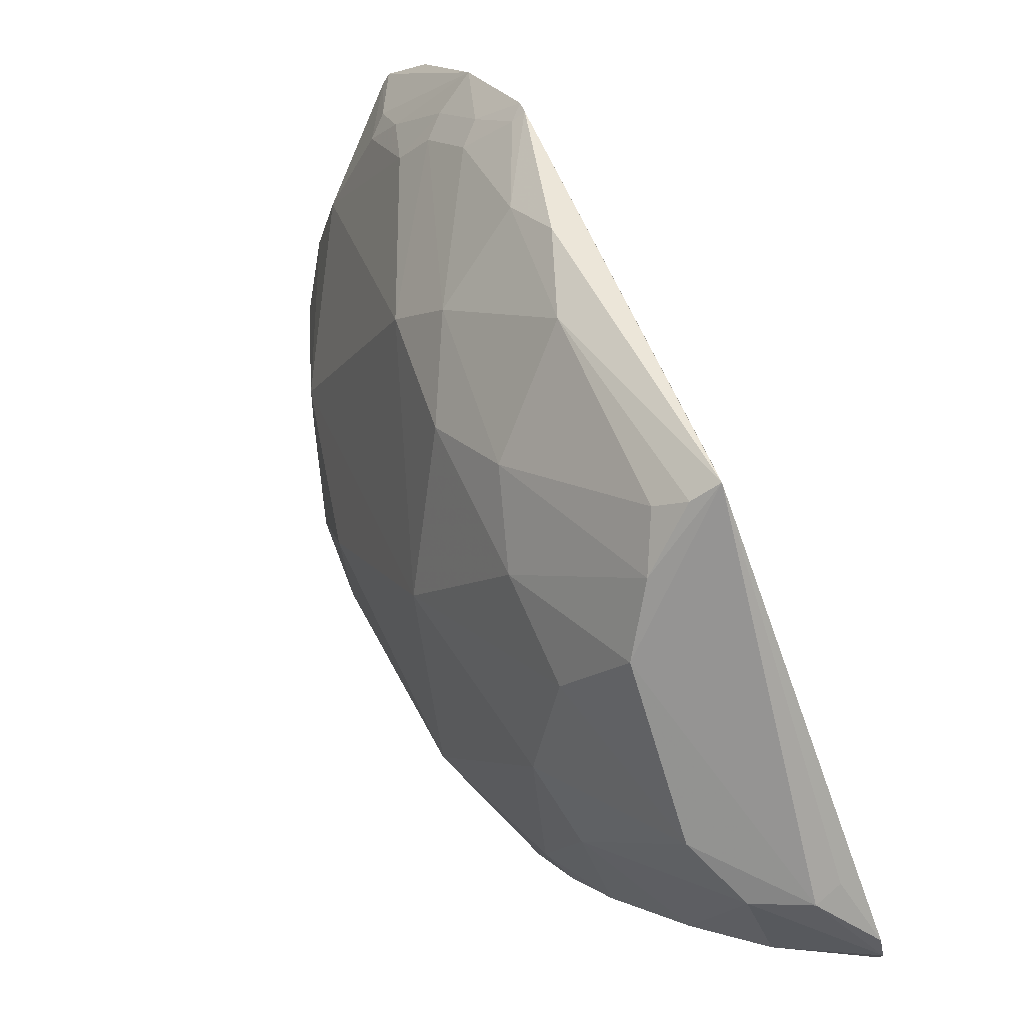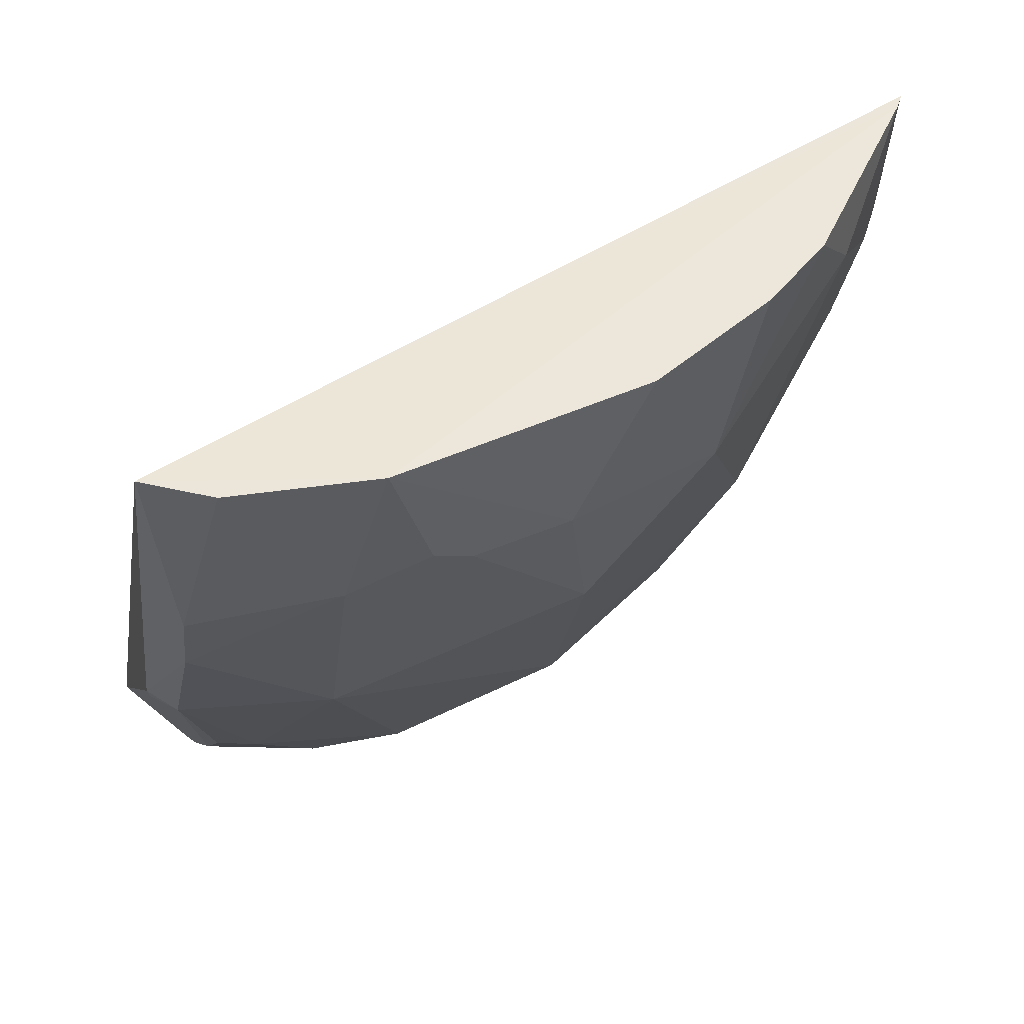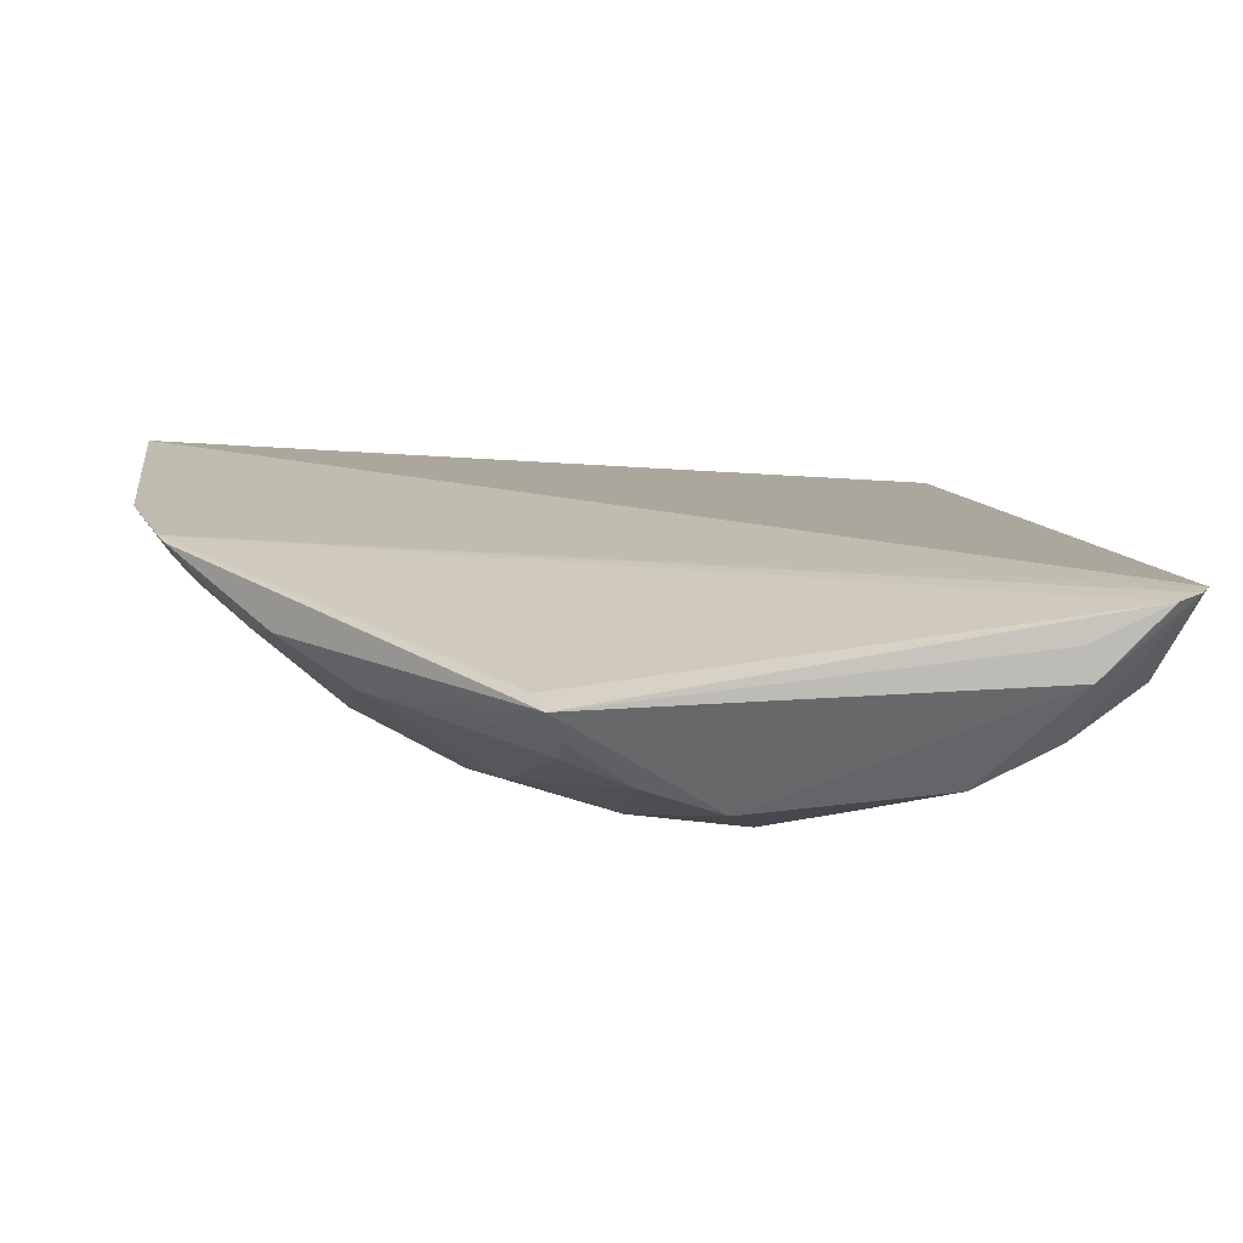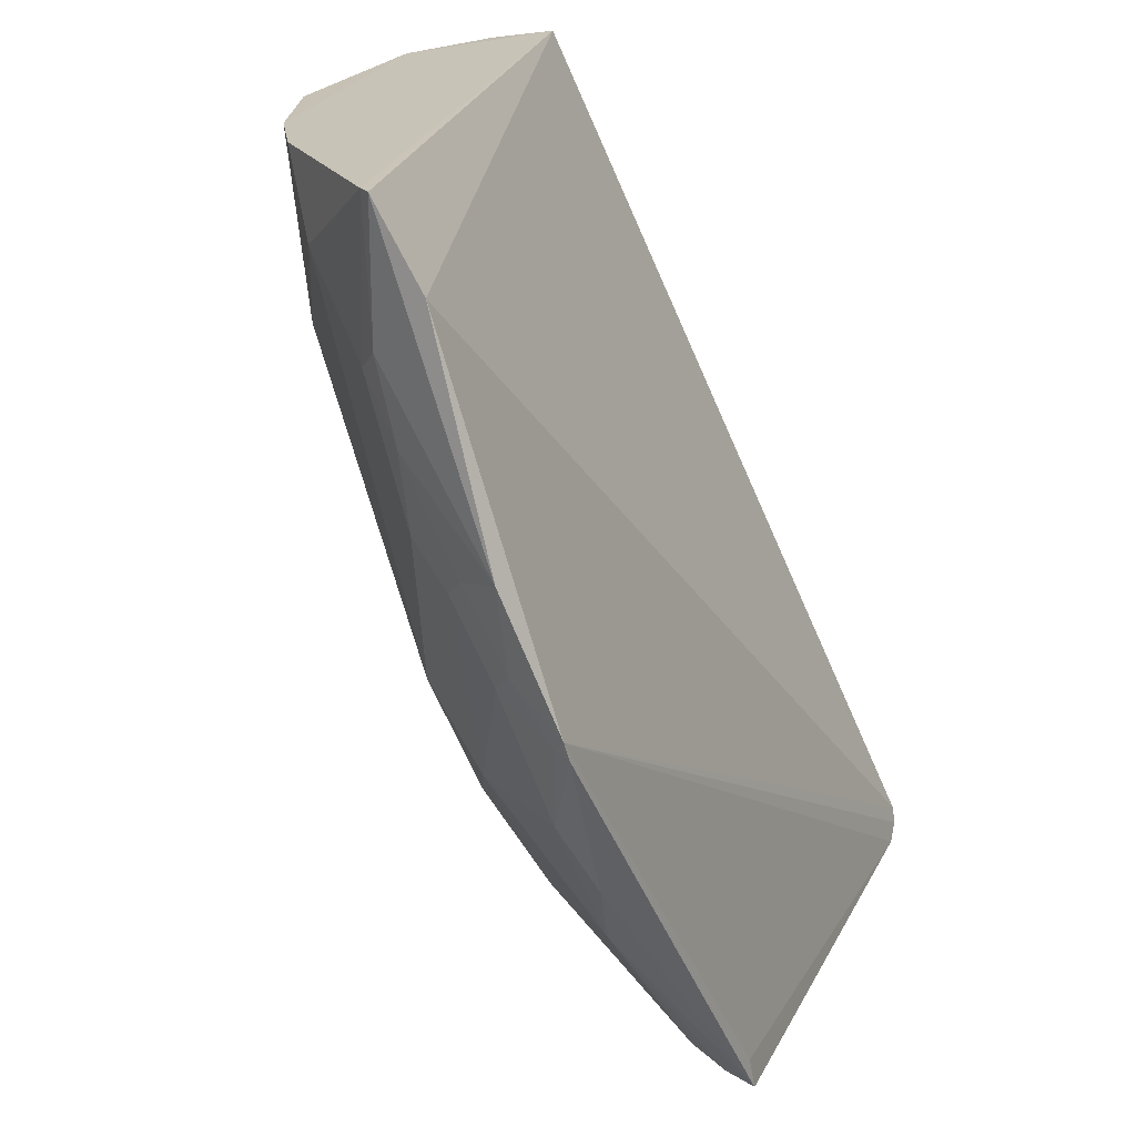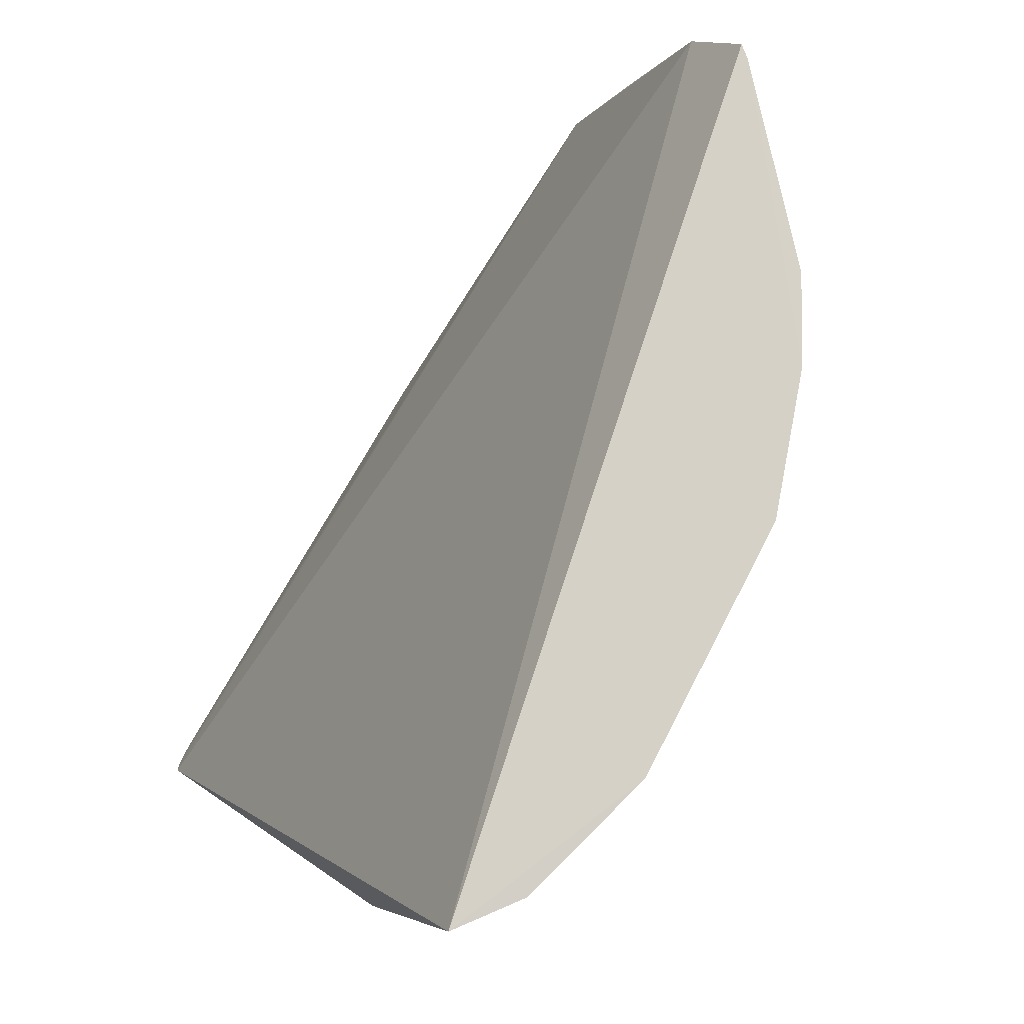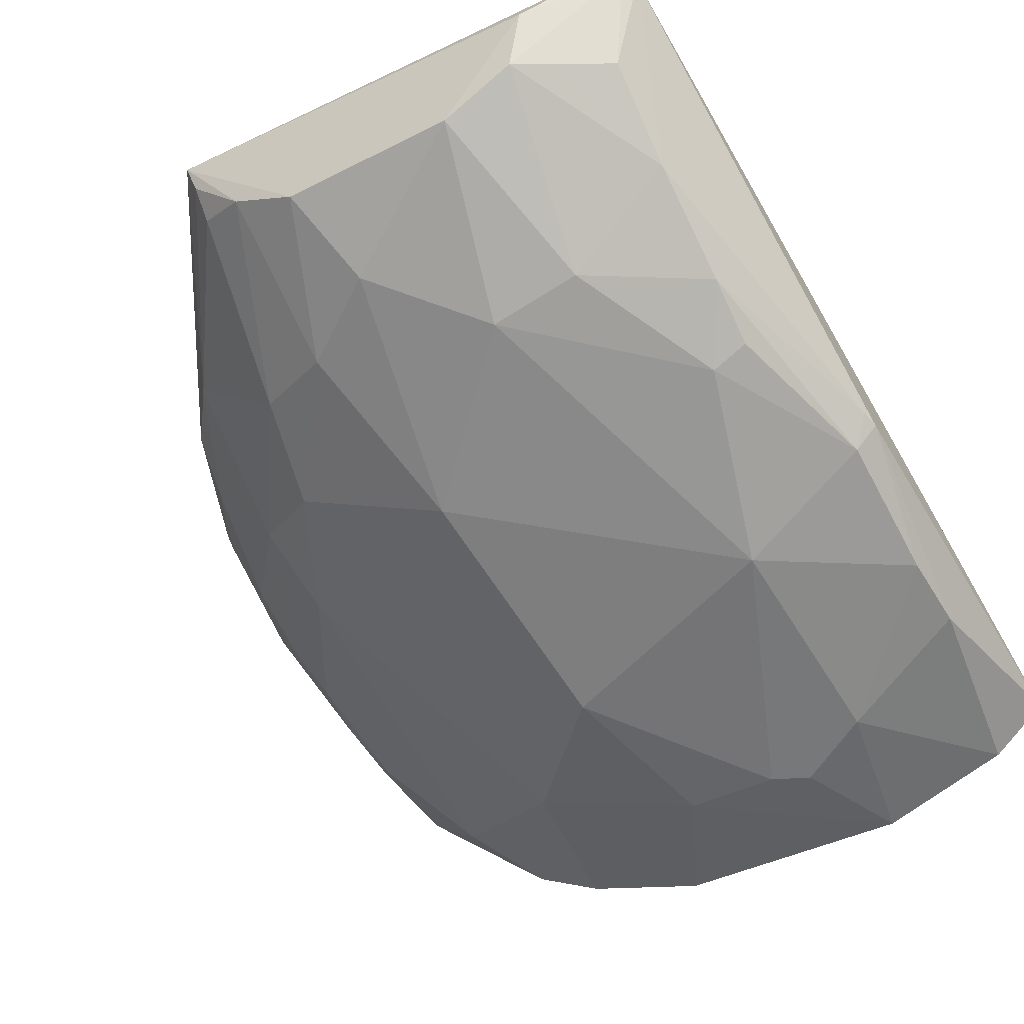
<metadata>
{"format":"obj","ext":"obj","renderer":"f3d","projection":"perspective","resolution":1024,"background":"white","views":[{"elev":-68.1,"azim":107.4,"up":"+Z"},{"elev":50.3,"azim":-25.4,"up":"+Z"},{"elev":34.4,"azim":169.2,"up":"+Y"},{"elev":20.2,"azim":108.9,"up":"+Z"},{"elev":78.3,"azim":-62.3,"up":"+Z"},{"elev":-40.9,"azim":-148.0,"up":"+Y"}]}
</metadata>
<code>
v 0.06959 -0.05857 0.1221
v 0.06828 -0.06002 0.1221
v 0.03235 -0.03212 0.00459
v -0.02427 -0.02717 0.0005185
v -0.04336 -0.07732 0.1211
v 0.07132 -0.03621 0.06277
v -0.03894 -0.02155 0.007985
v 0.01208 -0.08355 0.07673
v 0.06469 -0.05658 0.08235
v 0.07127 -0.05155 0.1116
v -0.04127 -0.06821 0.06285
v 0.03424 -0.02313 0.0009328
v 0.01757 -0.08926 0.1214
v -0.006194 -0.05872 0.02297
v 0.07389 -0.04308 0.08113
v 0.06469 -0.06192 0.1013
v 0.03799 -0.05851 0.0393
v -0.03467 -0.04524 0.02065
v -0.04409 -0.06413 0.06384
v -0.02233 -0.08609 0.09844
v -0.03431 -0.02067 0.00459
v 0.0596 -0.0357 0.03881
v 0.0146 -0.04011 0.001797
v -0.01705 -0.08944 0.1213
v 0.06702 -0.04578 0.06617
v 0.06739 -0.05939 0.1039
v 0.04667 -0.07822 0.1218
v 0.01457 -0.0694 0.04182
v -0.03433 -0.03471 0.009716
v -0.02995 -0.06402 0.04206
v -0.04075 -0.07795 0.09297
v -0.03513 -0.05594 0.03403
v -0.04359 -0.06339 0.06137
v -0.03762 -0.02099 0.006209
v 0.03496 -0.02367 0.005231
v -0.02331 -0.02345 0.002453
v 0.07055 -0.03582 0.06032
v 0.05091 -0.03775 0.02847
v 0.02469 -0.035 0.001869
v -0.01156 -0.04045 0.001629
v -0.0065 -0.08913 0.1011
v 0.06984 -0.04871 0.07951
v 0.06974 -0.04323 0.06883
v 0.04853 -0.06148 0.058
v 0.0674 -0.05681 0.09309
v 0.05428 -0.07259 0.1119
v 0.03054 -0.0832 0.09576
v 0.03611 -0.08359 0.1217
v 0.02243 -0.05314 0.02046
v -0.02231 -0.07774 0.06603
v -0.04072 -0.0754 0.08226
v -0.03564 -0.08359 0.121
v -0.03498 -0.06145 0.04209
v -0.01915 -0.05586 0.02324
v -0.02203 -0.03542 0.001529
v 0.06166 -0.04062 0.0474
v 0.03275 -0.02746 0.001703
v 0.03519 -0.05049 0.02604
v 0.009255 -0.05048 0.01209
v -0.01168 -0.08906 0.1038
v 0.006916 -0.08921 0.101
v 0.06718 -0.05123 0.07693
v 0.06964 -0.03786 0.06073
v 0.0509 -0.05352 0.04746
f 5 2 1
f 10 7 5
f 10 5 1
f 10 6 7
f 15 10 1
f 15 6 10
f 19 5 7
f 23 4 12
f 24 2 5
f 26 1 2
f 26 2 16
f 26 15 1
f 29 18 7
f 31 5 19
f 33 19 7
f 33 7 18
f 33 18 32
f 33 32 11
f 33 11 19
f 34 7 6
f 34 6 21
f 34 29 7
f 34 21 4
f 35 21 6
f 35 12 21
f 36 21 12
f 36 12 4
f 36 4 21
f 37 22 12
f 37 35 6
f 37 12 35
f 38 12 22
f 39 23 12
f 40 4 23
f 43 6 15
f 43 15 42
f 44 28 17
f 45 26 16
f 45 16 9
f 45 9 42
f 45 42 15
f 45 15 26
f 46 16 2
f 46 2 27
f 46 44 9
f 46 9 16
f 47 46 27
f 47 44 46
f 47 8 28
f 47 28 44
f 48 24 13
f 48 47 27
f 48 13 47
f 48 27 2
f 48 2 24
f 49 17 28
f 49 23 39
f 50 11 30
f 50 41 20
f 50 8 41
f 50 28 8
f 50 30 14
f 50 14 28
f 51 31 19
f 51 19 11
f 51 11 50
f 51 50 20
f 51 20 31
f 52 24 5
f 52 5 31
f 52 31 20
f 52 20 24
f 53 32 30
f 53 30 11
f 53 11 32
f 54 14 30
f 54 30 32
f 54 40 14
f 54 32 18
f 55 34 4
f 55 29 34
f 55 4 40
f 55 18 29
f 55 54 18
f 55 40 54
f 56 22 37
f 56 38 22
f 57 38 3
f 57 12 38
f 57 39 12
f 57 3 39
f 58 3 38
f 58 17 49
f 58 49 39
f 58 39 3
f 59 40 23
f 59 14 40
f 59 23 49
f 59 49 28
f 59 28 14
f 60 41 24
f 60 24 20
f 60 20 41
f 61 41 8
f 61 13 24
f 61 24 41
f 61 47 13
f 61 8 47
f 62 42 9
f 62 43 42
f 62 25 43
f 62 9 44
f 63 37 6
f 63 6 43
f 63 43 25
f 63 56 37
f 63 25 56
f 64 44 17
f 64 38 56
f 64 56 25
f 64 62 44
f 64 25 62
f 64 58 38
f 64 17 58

</code>
